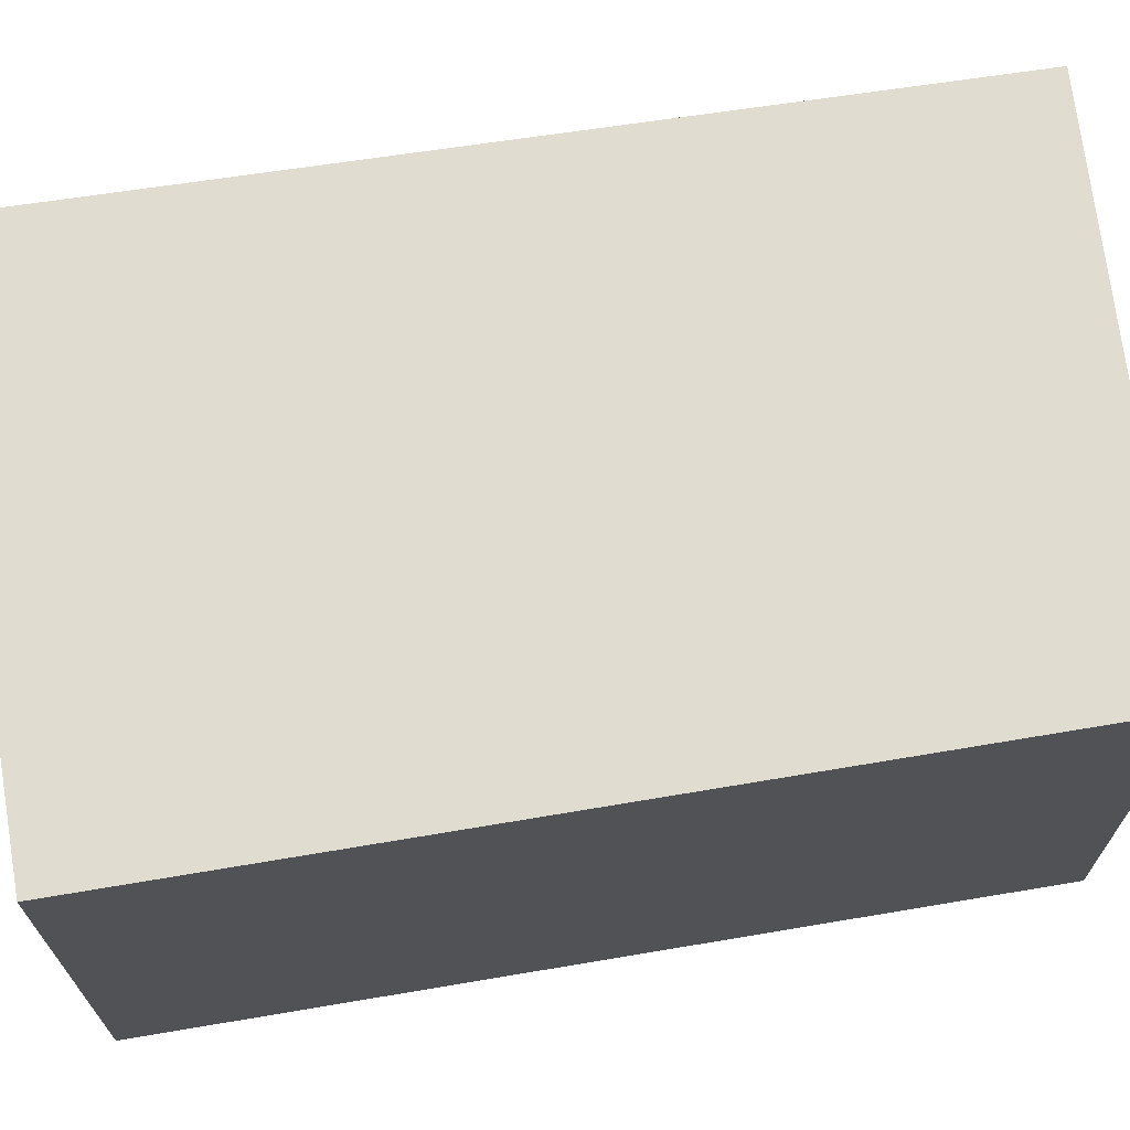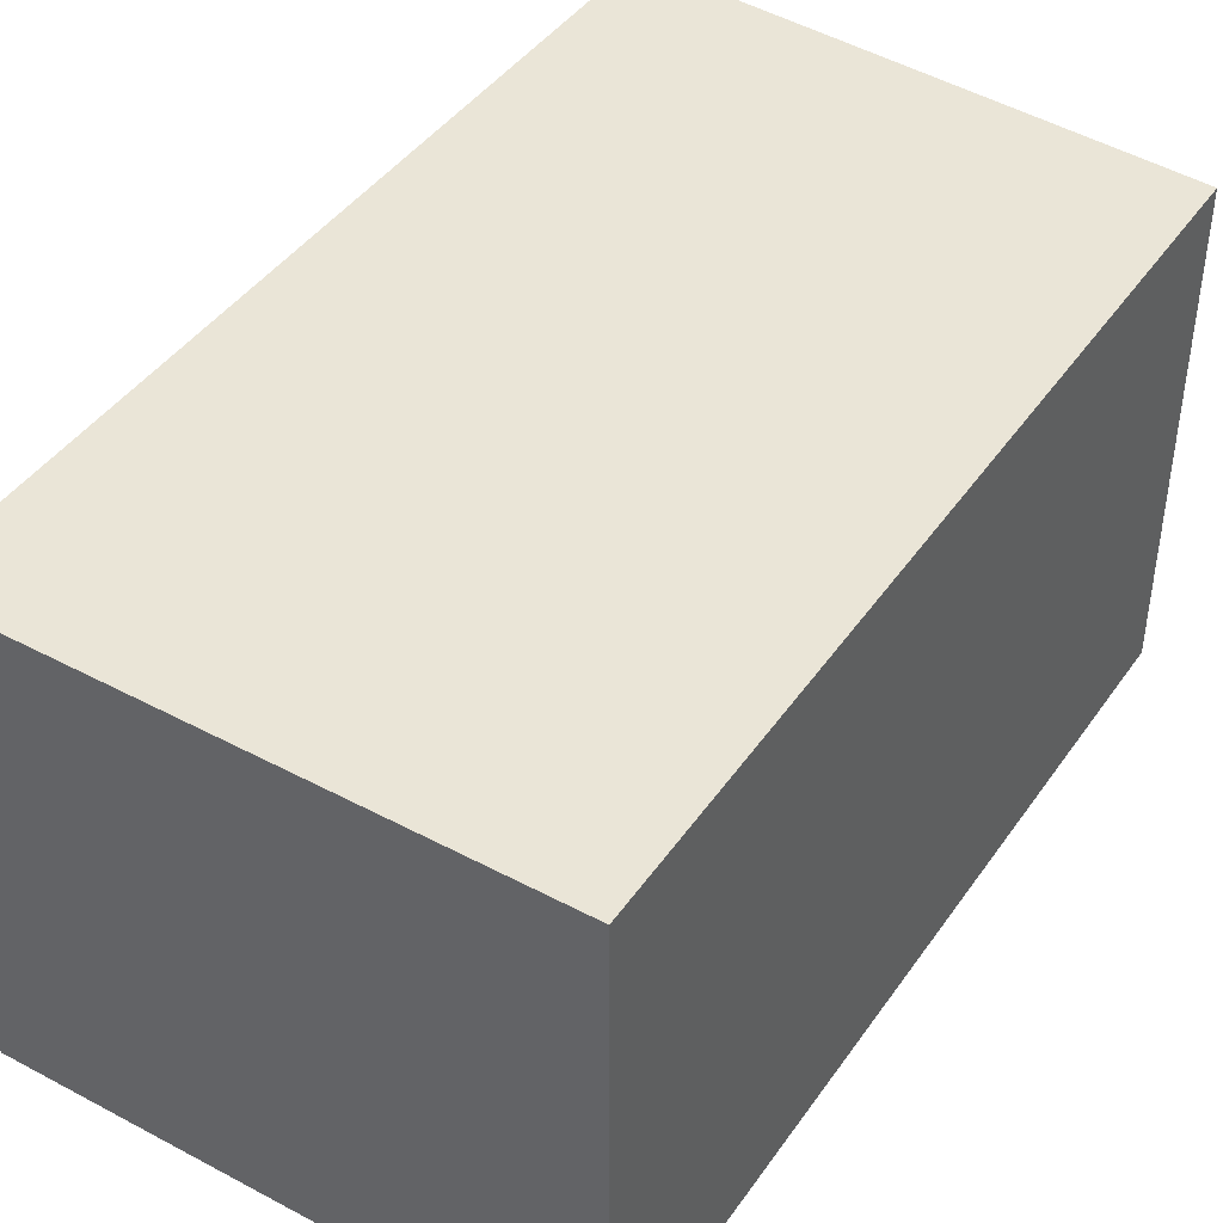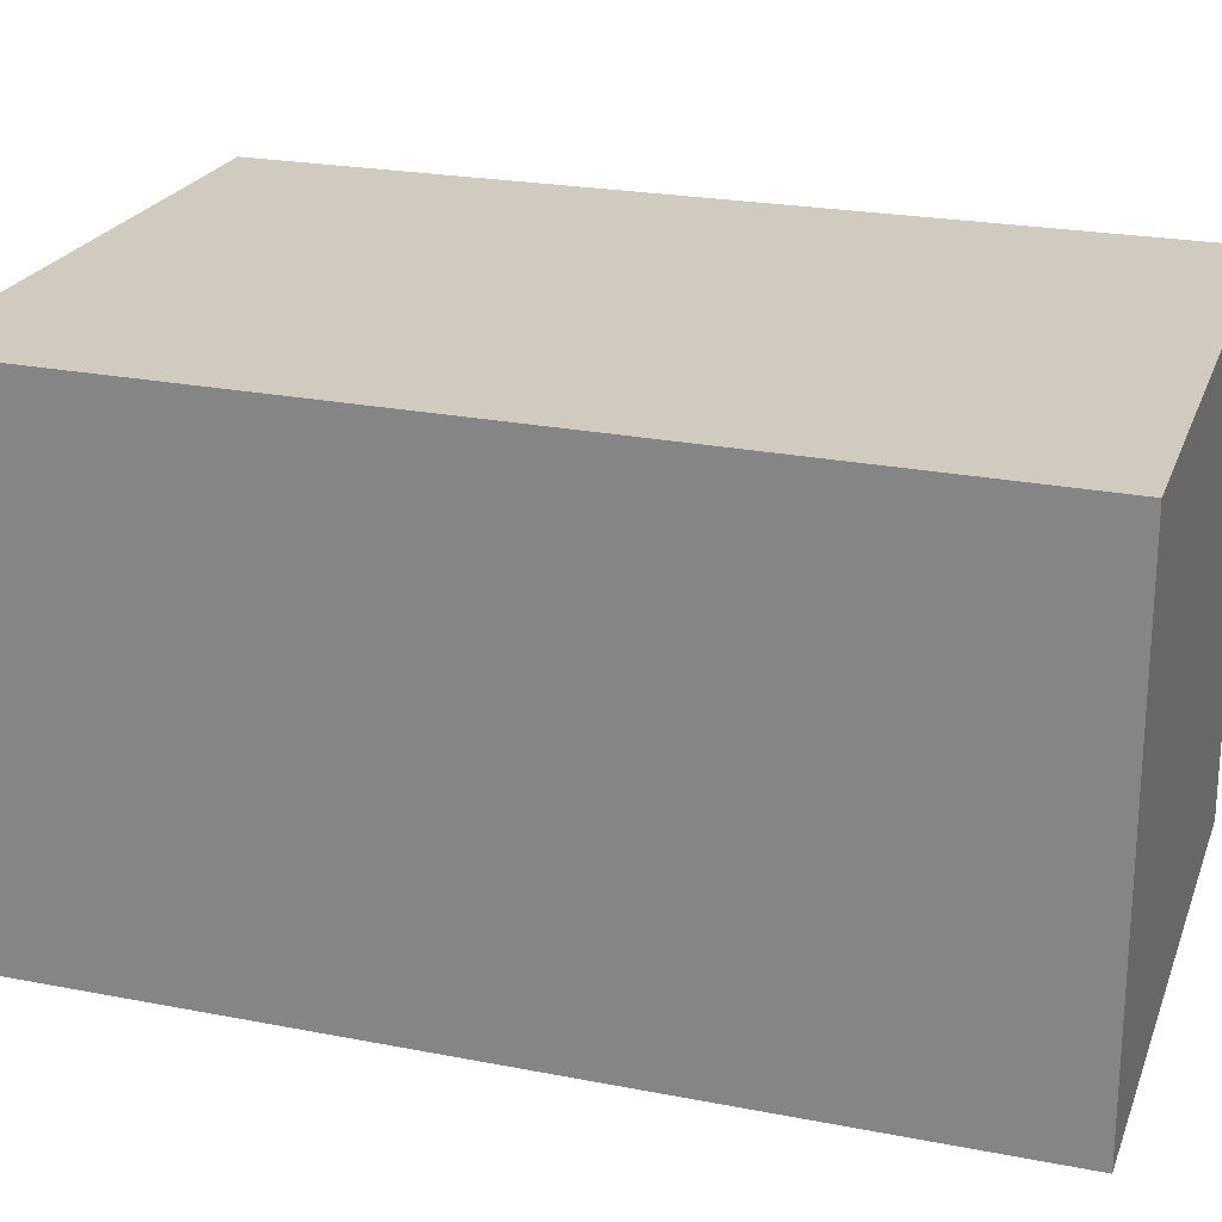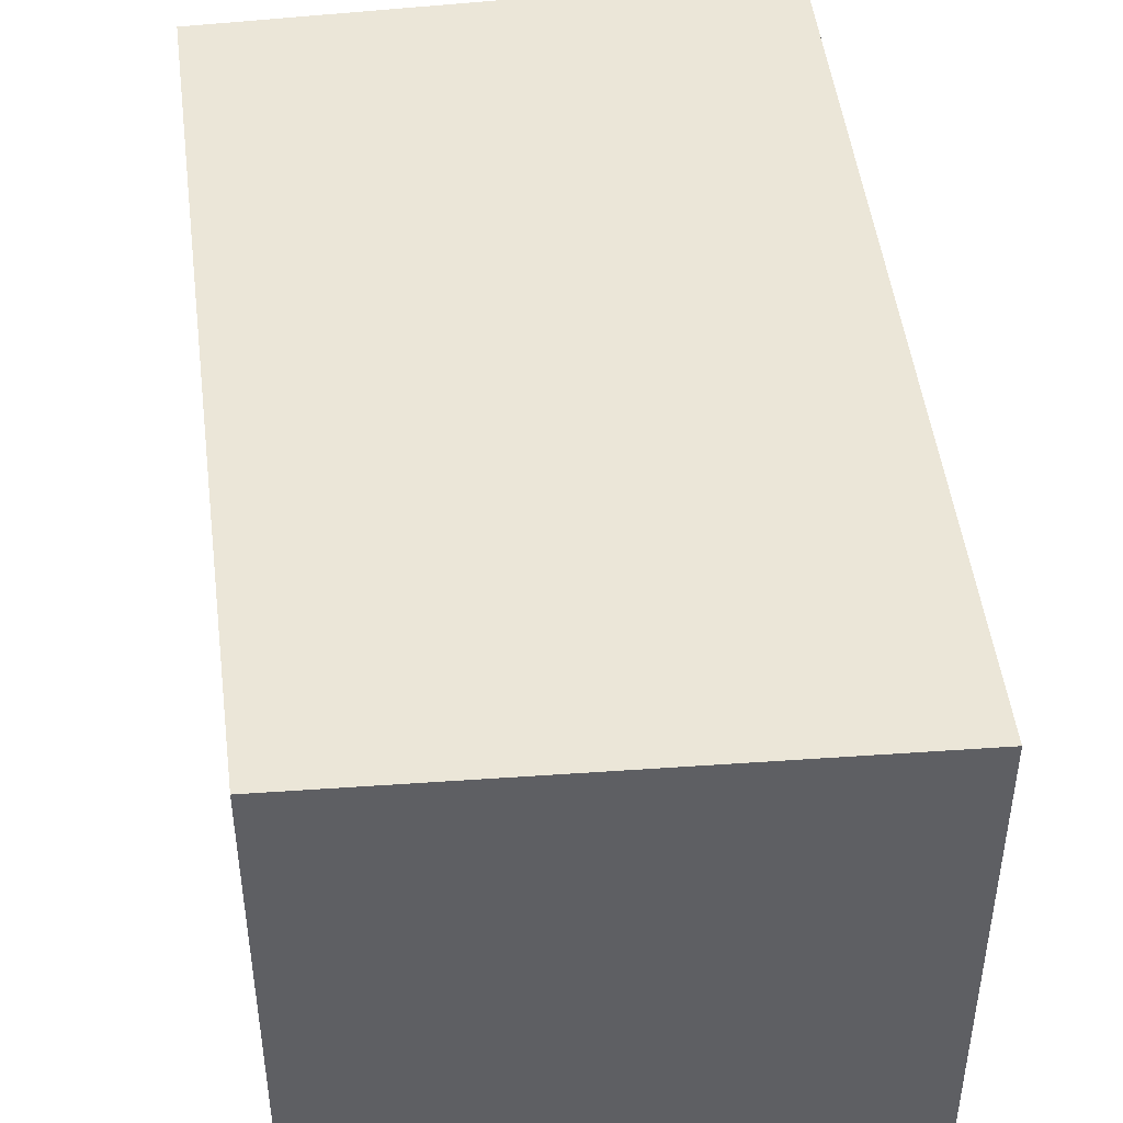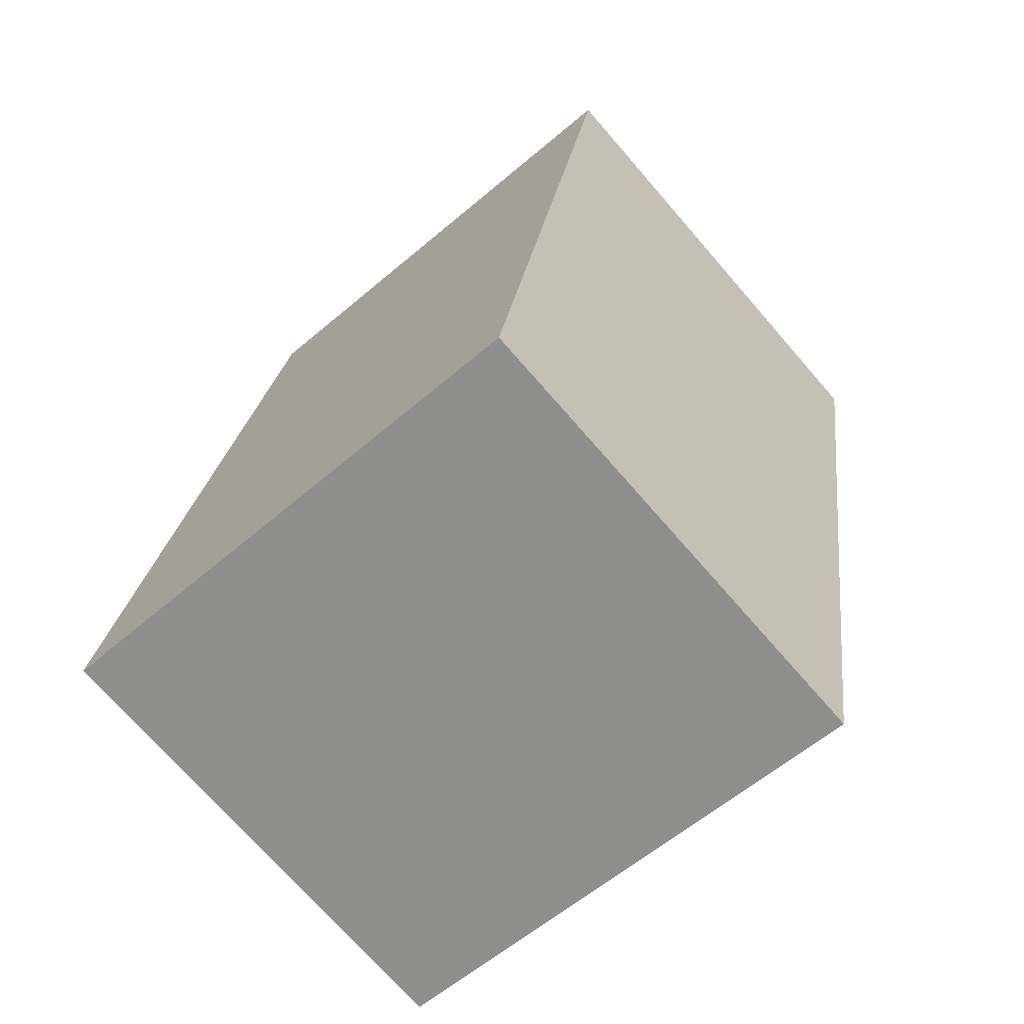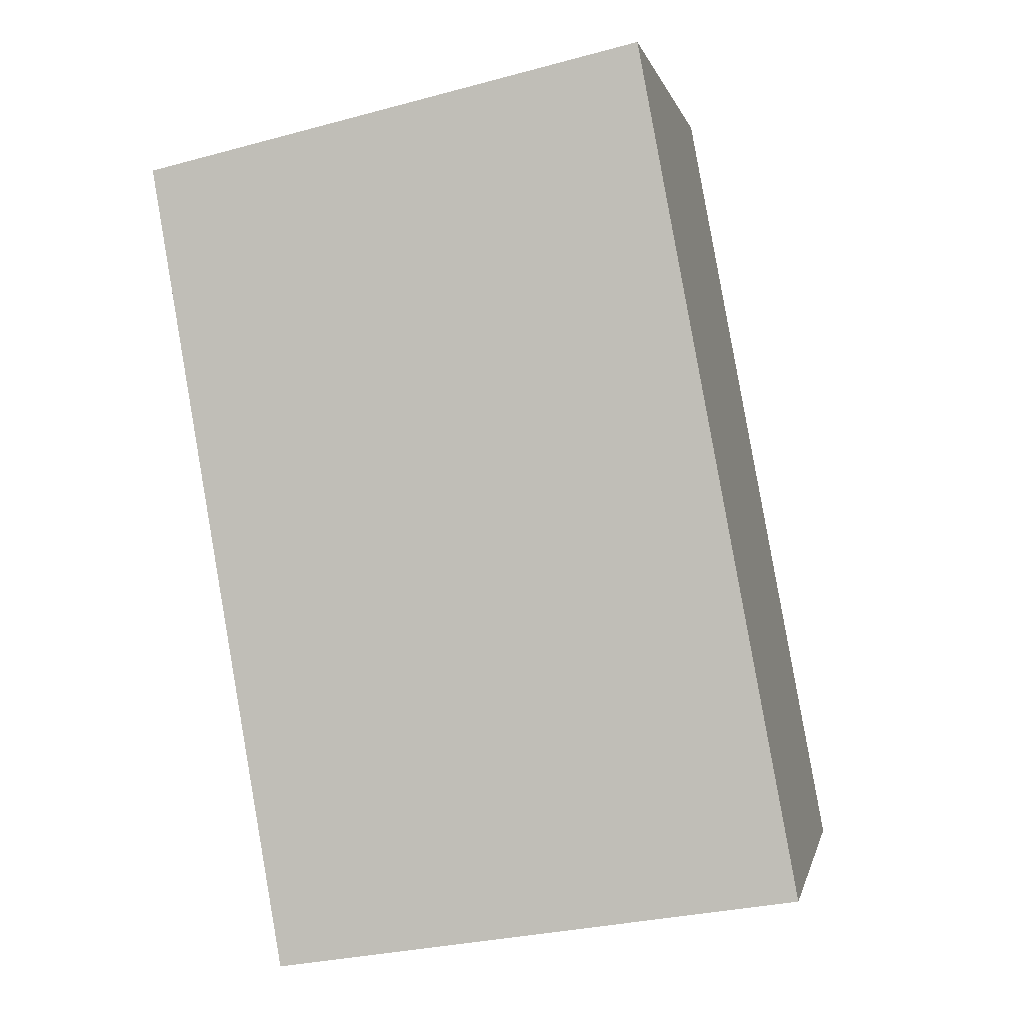
<metadata>
{"format":"obj","ext":"obj","renderer":"f3d","projection":"perspective","resolution":1024,"background":"white","views":[{"elev":69.7,"azim":-109.1,"up":"+Y"},{"elev":44.4,"azim":-157.2,"up":"+Y"},{"elev":23.6,"azim":97.8,"up":"+Y"},{"elev":46.6,"azim":-17.0,"up":"+Y"},{"elev":-72.1,"azim":-139.0,"up":"+Z"},{"elev":-0.1,"azim":11.1,"up":"+Z"}]}
</metadata>
<code>
v  0 2.357 1.443e-16
v  3.252 2.357 -3.595
v  0.675 2.357 -4.009
v  2.477 2.357 0.548
v  0.675 2.455e-16 -4.009
v  0 0 0
v  2.477 -3.356e-17 0.548
v  3.252 2.201e-16 -3.595
g defaultobject
f 1 2 3
f 2 1 4
f 5 1 3
f 1 5 6
f 6 4 1
f 4 6 7
f 7 2 4
f 2 7 8
f 8 3 2
f 3 8 5
f 5 7 6
f 7 5 8

</code>
